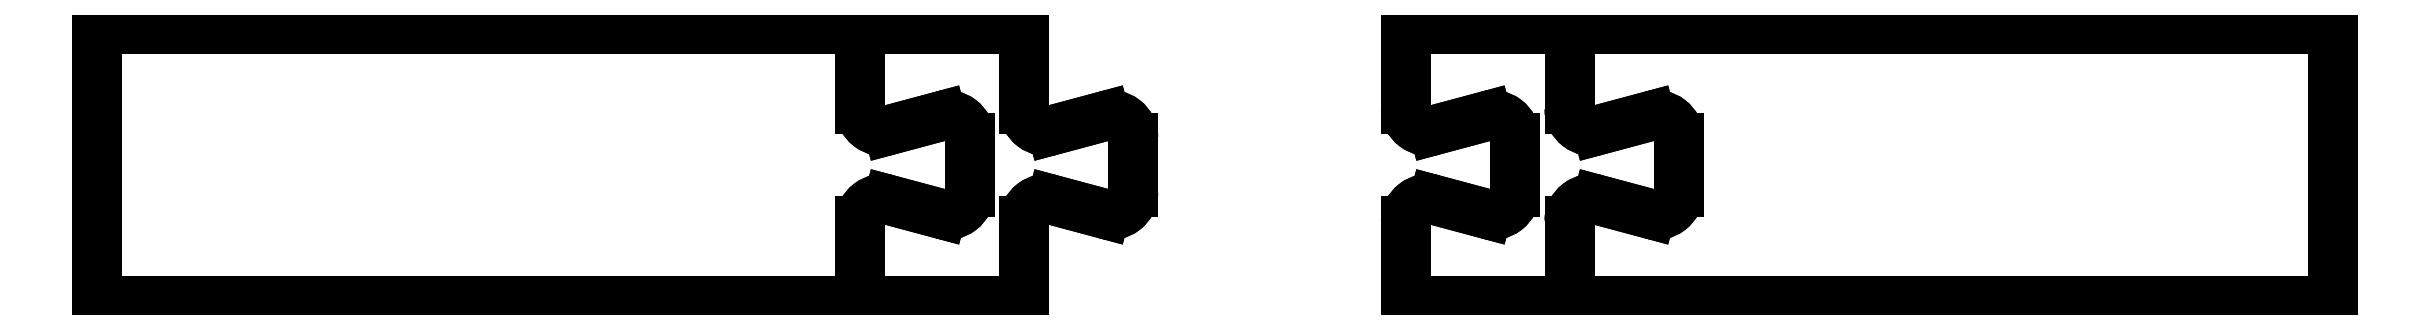
<metadata>
{"format":"dxf","ext":"dxf","renderer":"ezdxf+matplotlib","layout":"modelspace","background":"white","min_lineweight":24,"dpi":150}
</metadata>
<code>
0
SECTION
2
ENTITIES
0
INSERT
8
1
2
*M2
10
62
20
-150.6
30
29.74
41
1
42
1
43
1
70
1
71
1
0
INSERT
8
1
2
*M7
10
162
20
-150.6
30
29.74
41
1
42
1
43
1
70
1
71
1
0
ENDSEC
0
EOF

</code>
